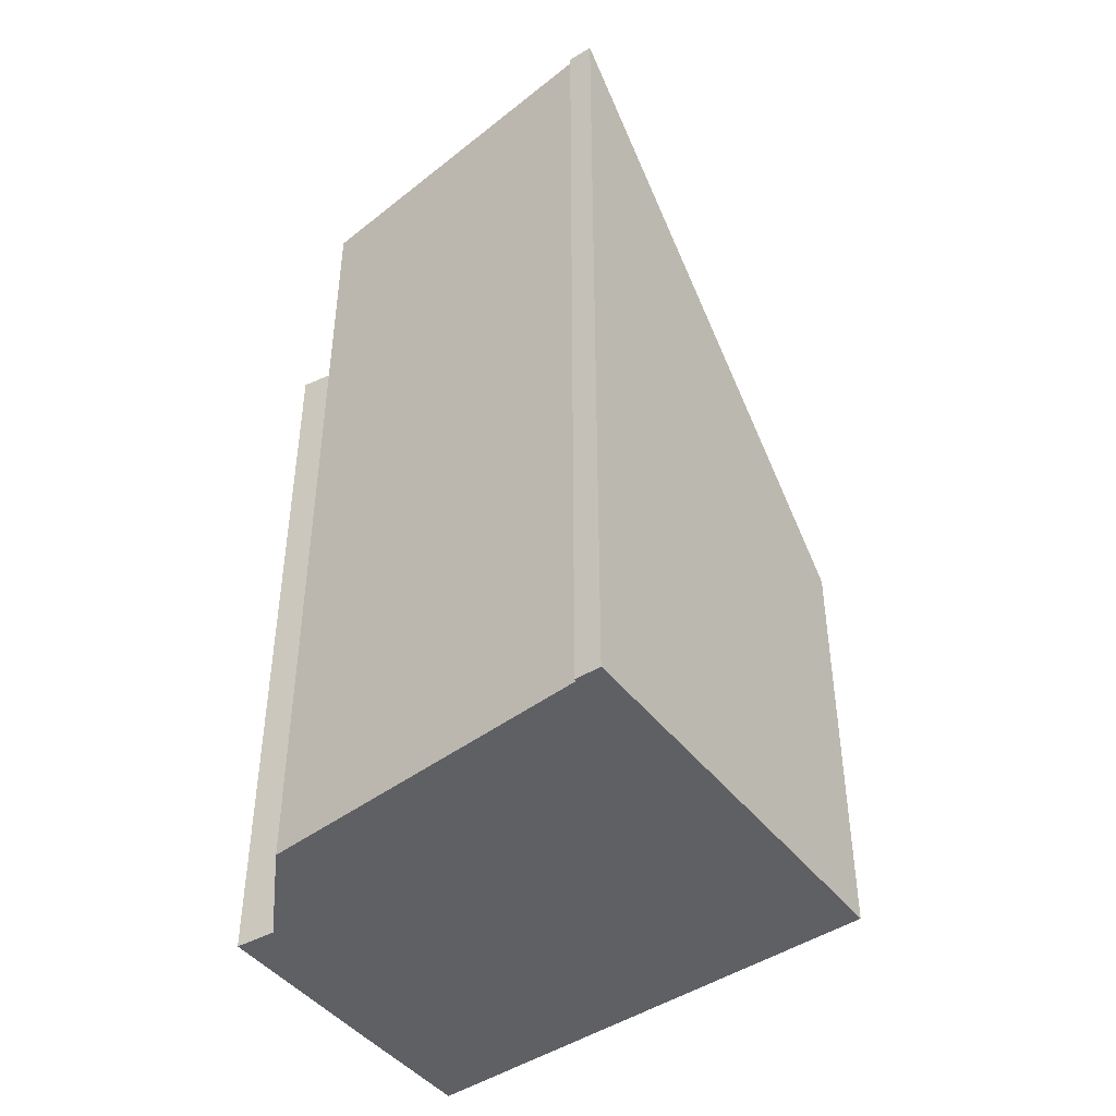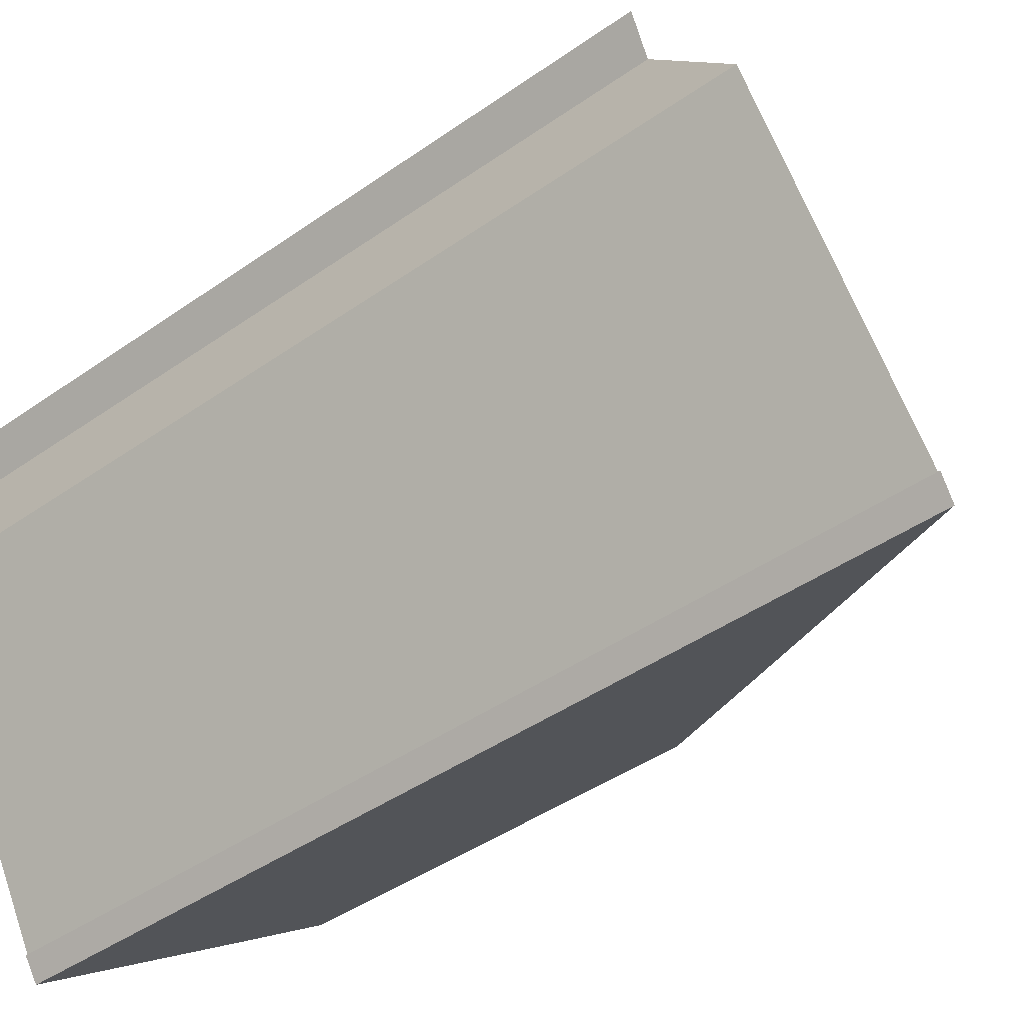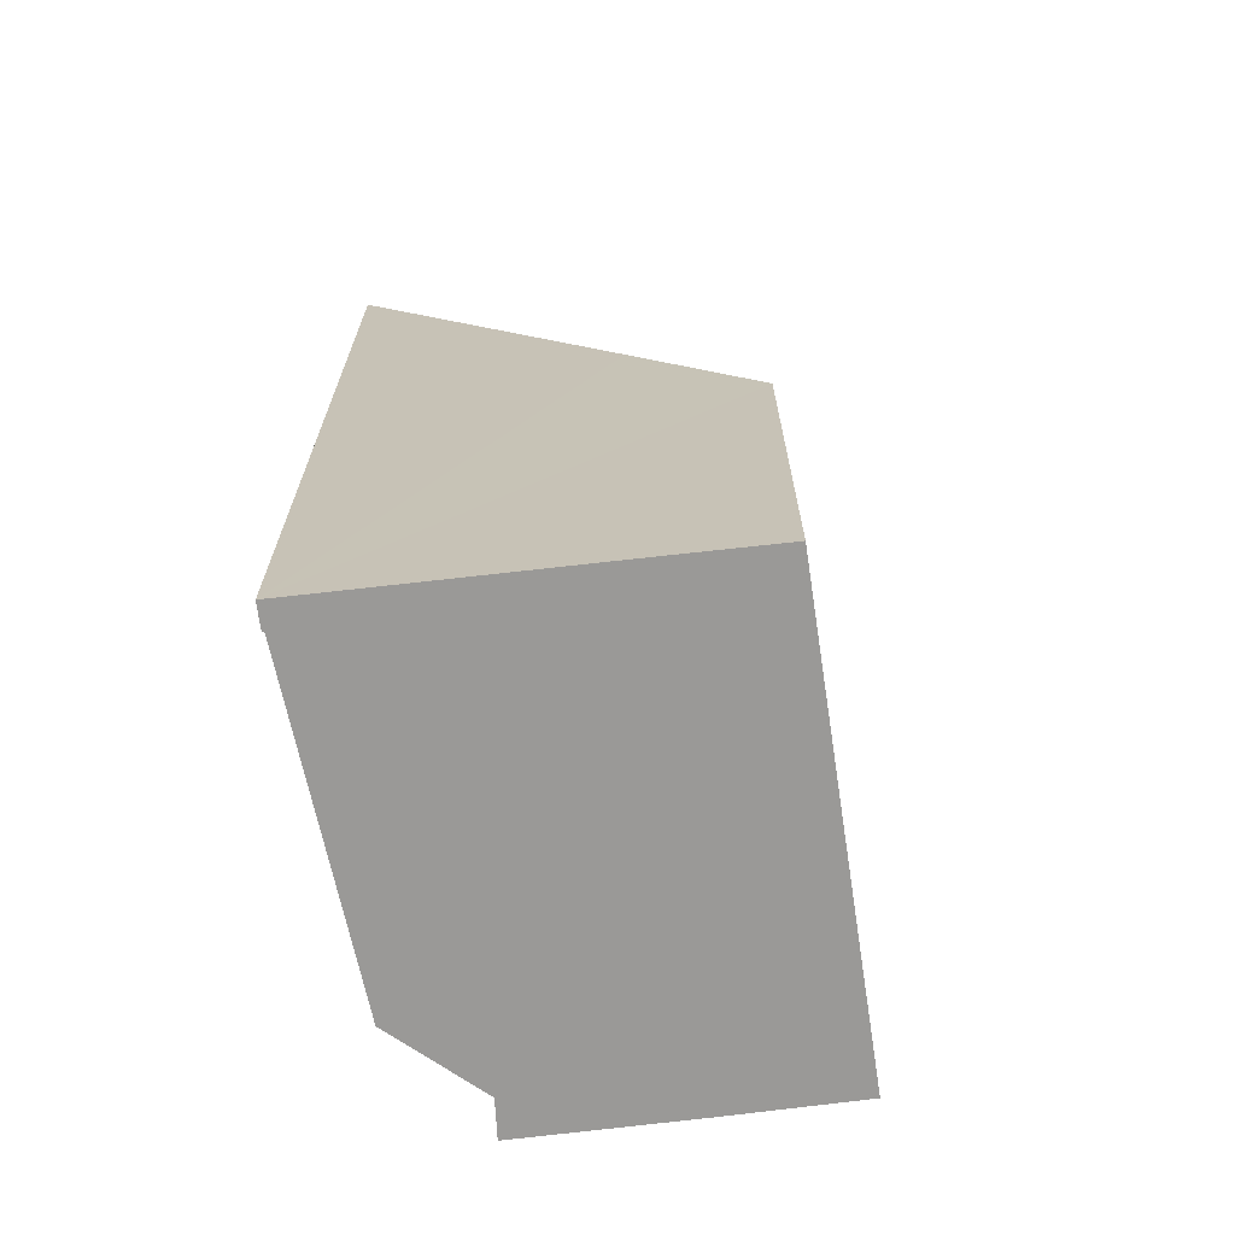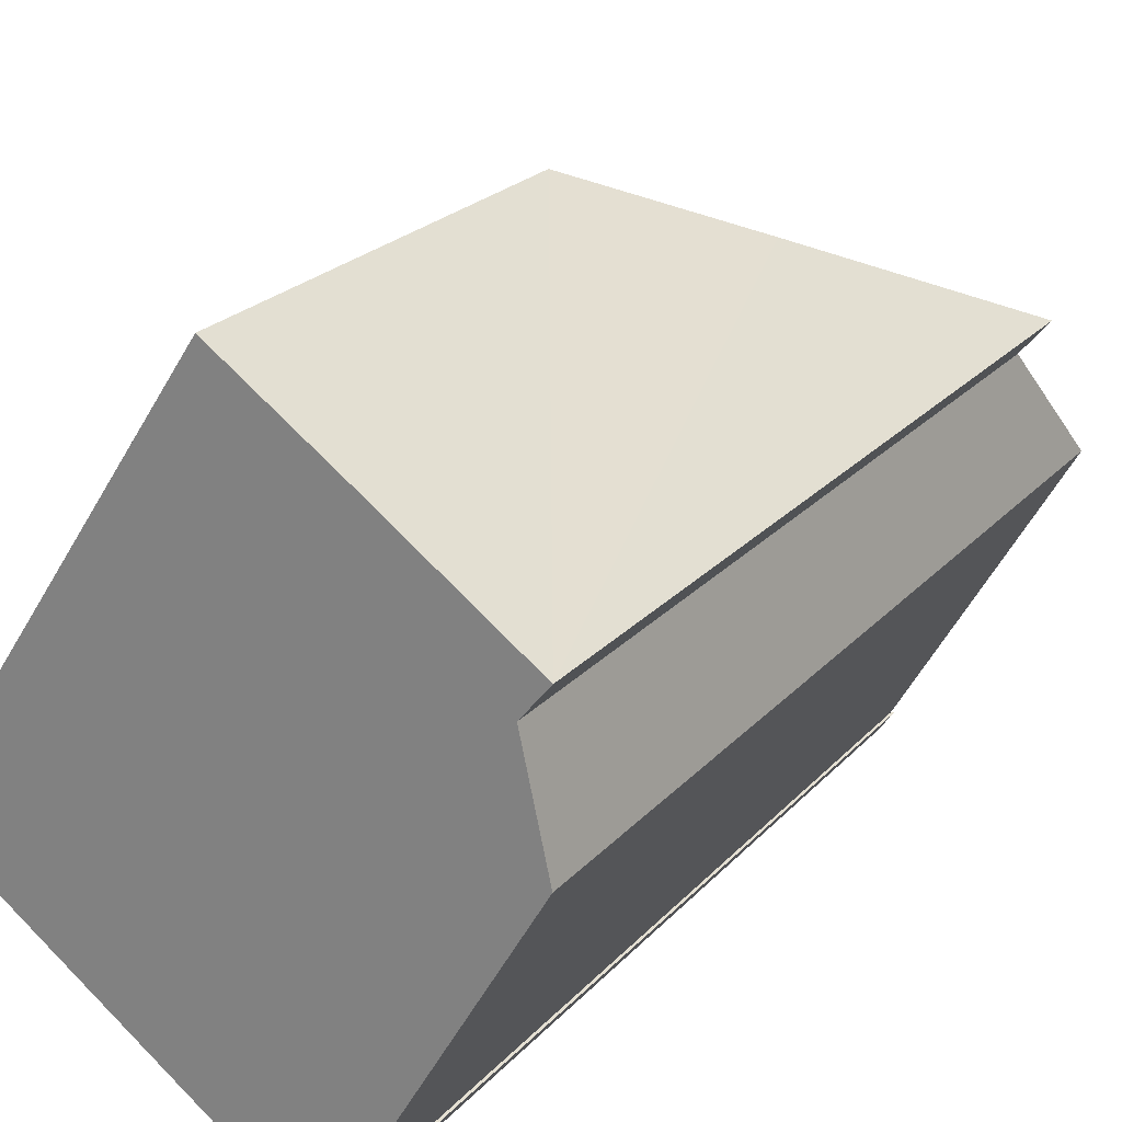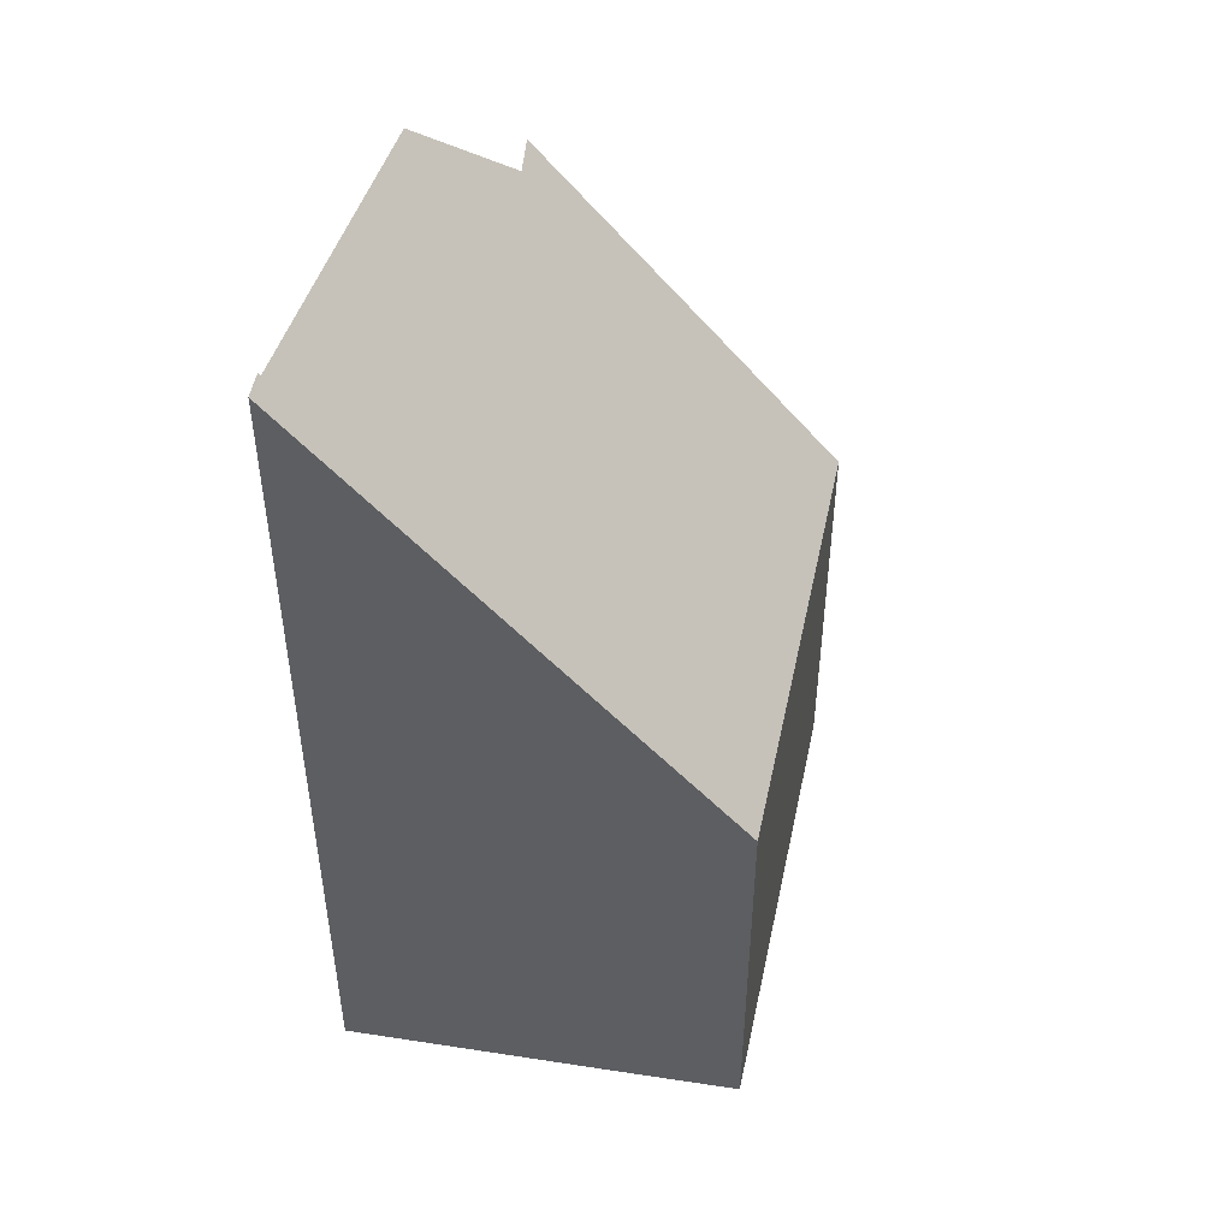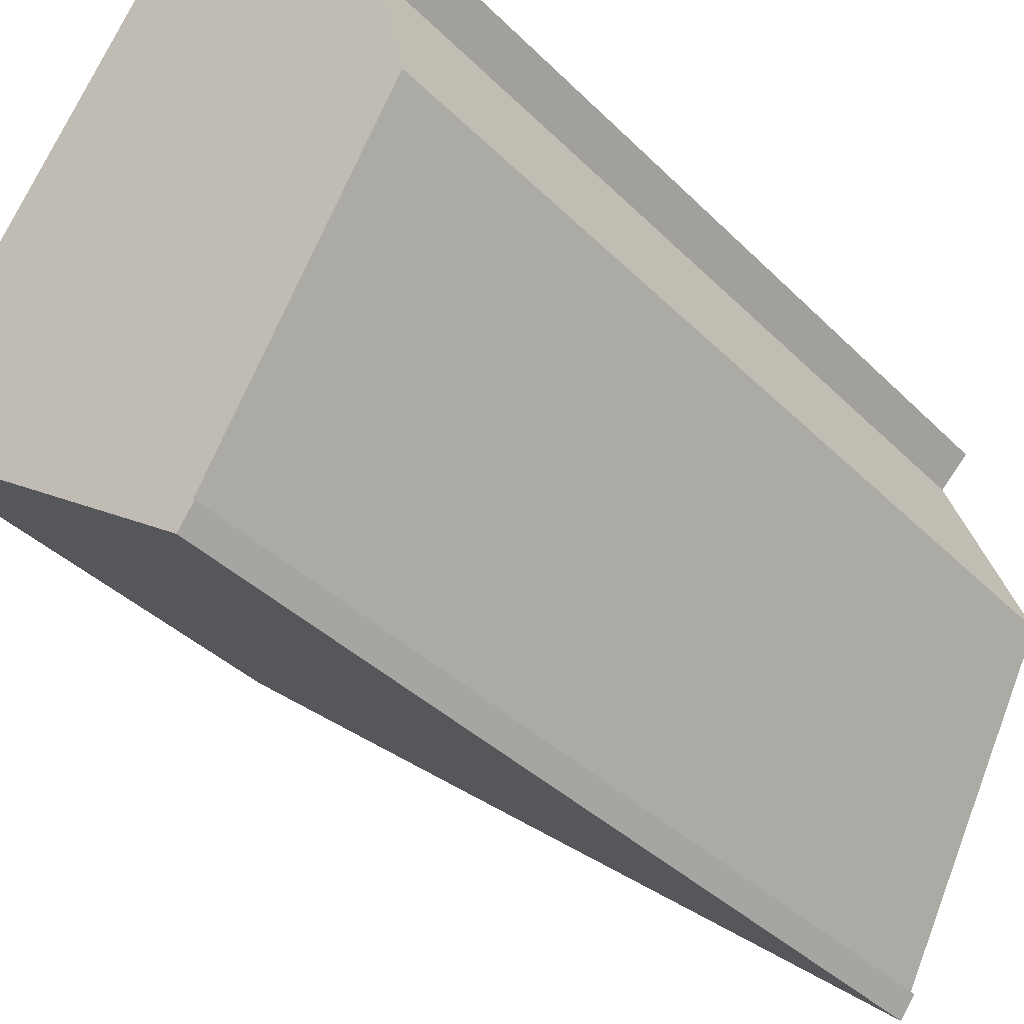
<metadata>
{"format":"obj","ext":"obj","renderer":"f3d","projection":"perspective","resolution":1024,"background":"white","views":[{"elev":-45.3,"azim":161.1,"up":"+Y"},{"elev":-43.4,"azim":129.7,"up":"+Z"},{"elev":-69.0,"azim":-137.8,"up":"+Y"},{"elev":23.1,"azim":30.4,"up":"+Z"},{"elev":49.0,"azim":-134.6,"up":"+Y"},{"elev":-37.0,"azim":38.3,"up":"+Z"}]}
</metadata>
<code>
v  4.513 12.25 -3.243
v  4.691 12.22 -2.937
v  4.716 12.26 -2.954
v  4.446 12.15 -3.195
v  5.237 12.15 -2
v  7.036 11.91 1.09
v  1.452 7.859 -1.047
v  6.698 10.62 2.595
v  5.08 7.885 4.395
v  3.588 5.774 5.422
v  0 5.774 3.536e-16
v  7.043 10.68 3.019
v  4.716 1.809e-16 -2.954
v  4.691 1.798e-16 -2.937
v  7.043 -1.849e-16 3.019
v  3.588 -3.32e-16 5.422
v  5.08 -2.691e-16 4.395
v  4.513 1.986e-16 -3.243
v  5.237 1.225e-16 -2
v  7.036 -6.674e-17 1.09
v  6.698 -1.589e-16 2.595
v  4.446 1.956e-16 -3.195
v  1.452 6.411e-17 -1.047
v  0 0 0
g defaultobject
f 1 2 3
f 2 1 4
f 2 4 5
f 5 4 6
f 6 4 7
f 6 7 8
f 8 7 9
f 9 7 10
f 10 7 11
f 9 12 8
f 2 13 3
f 13 2 14
f 9 15 12
f 15 9 10
f 15 10 16
f 15 16 17
f 13 1 3
f 1 13 18
f 5 14 2
f 14 5 6
f 14 6 19
f 19 6 20
f 15 8 12
f 8 15 21
f 18 4 1
f 4 18 7
f 7 18 11
f 11 18 22
f 11 22 23
f 11 23 24
f 24 10 11
f 10 24 16
f 8 20 6
f 20 8 21
f 24 17 16
f 17 24 15
f 15 24 21
f 21 24 20
f 20 24 19
f 19 24 23
f 19 23 22
f 19 22 14
f 14 22 13
f 13 22 18

</code>
